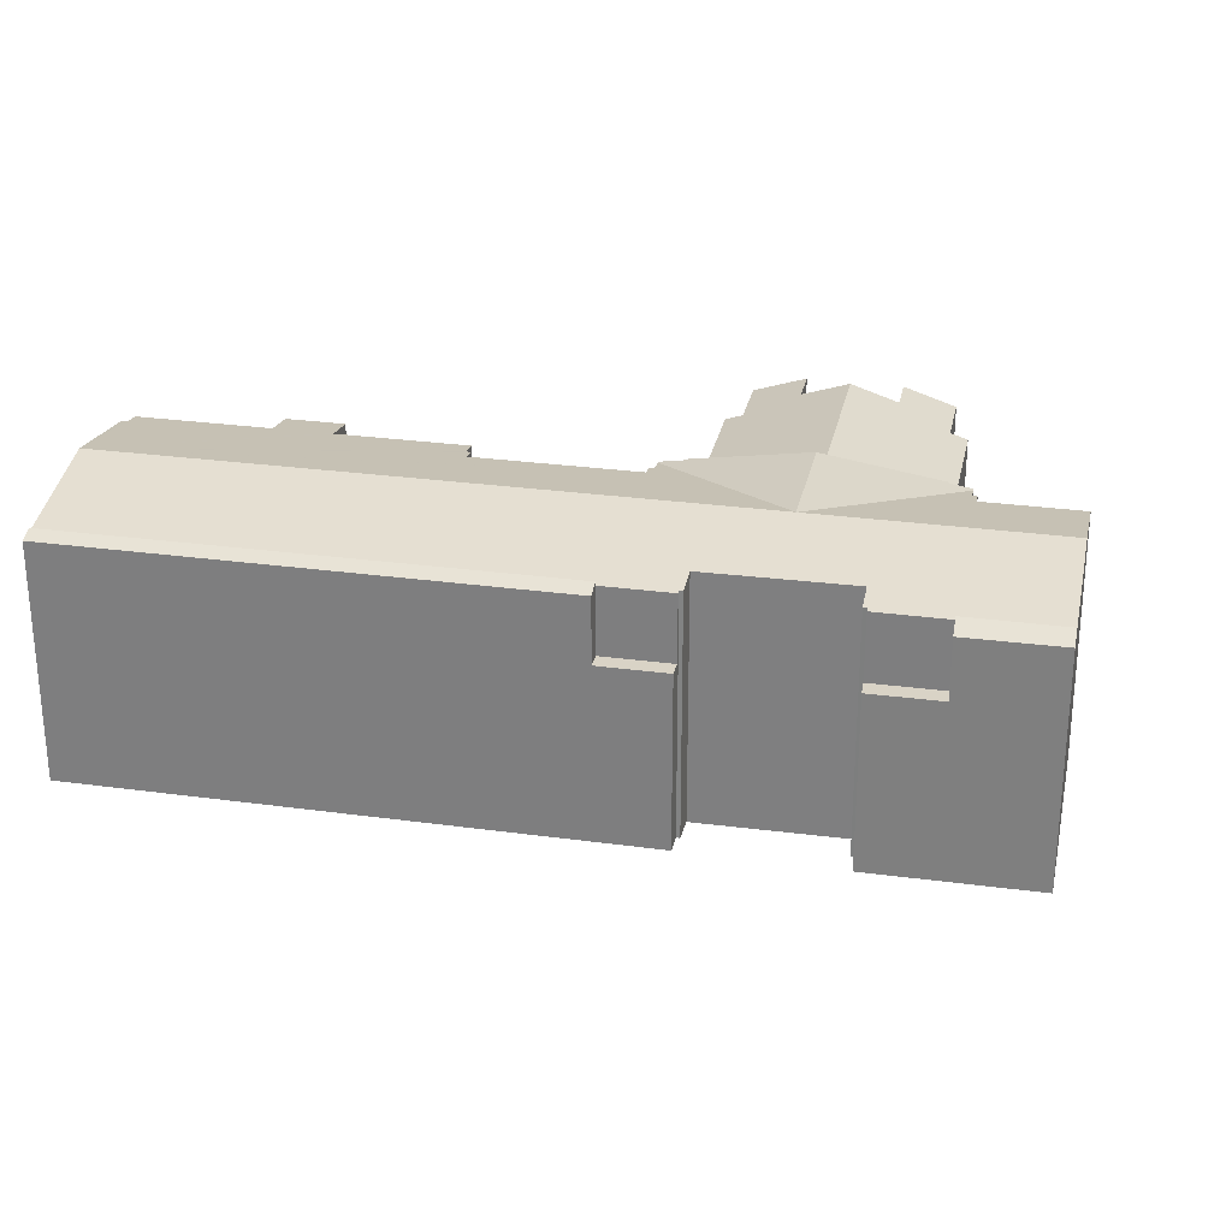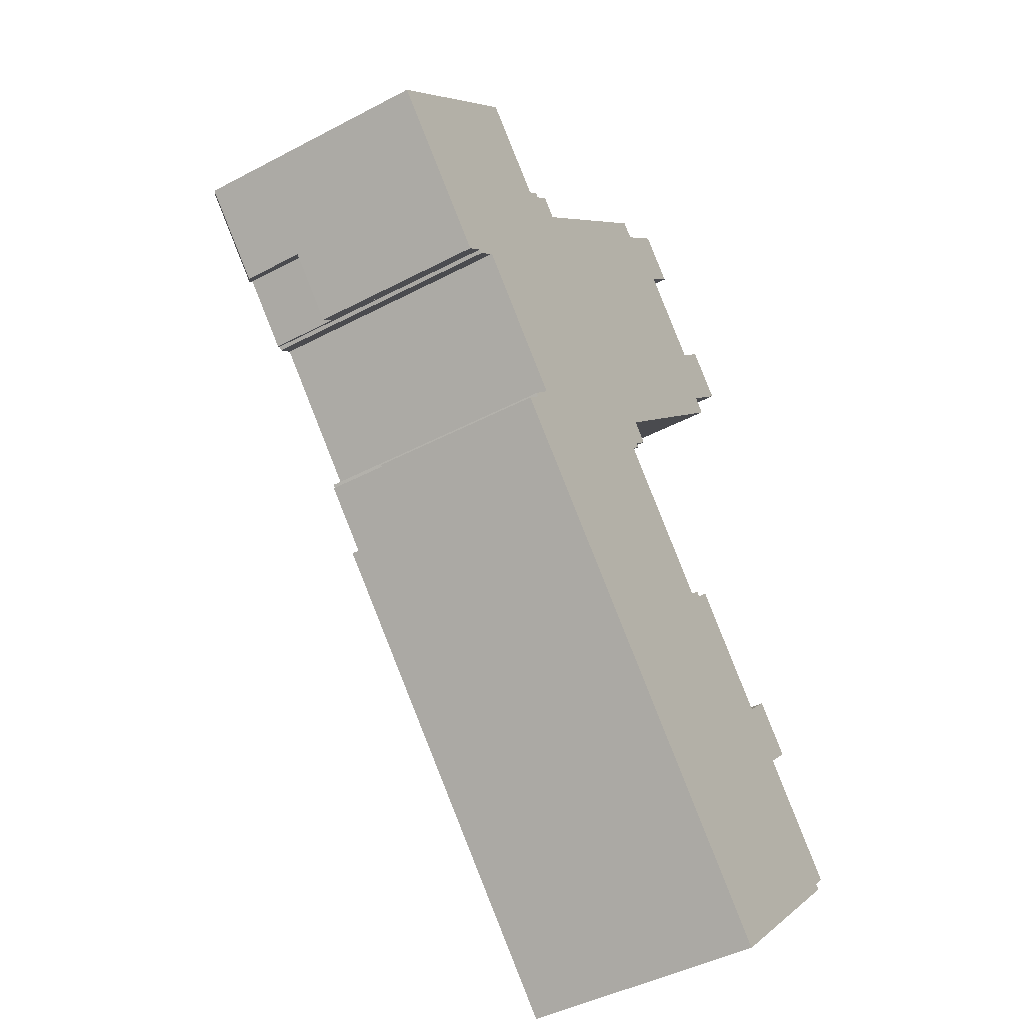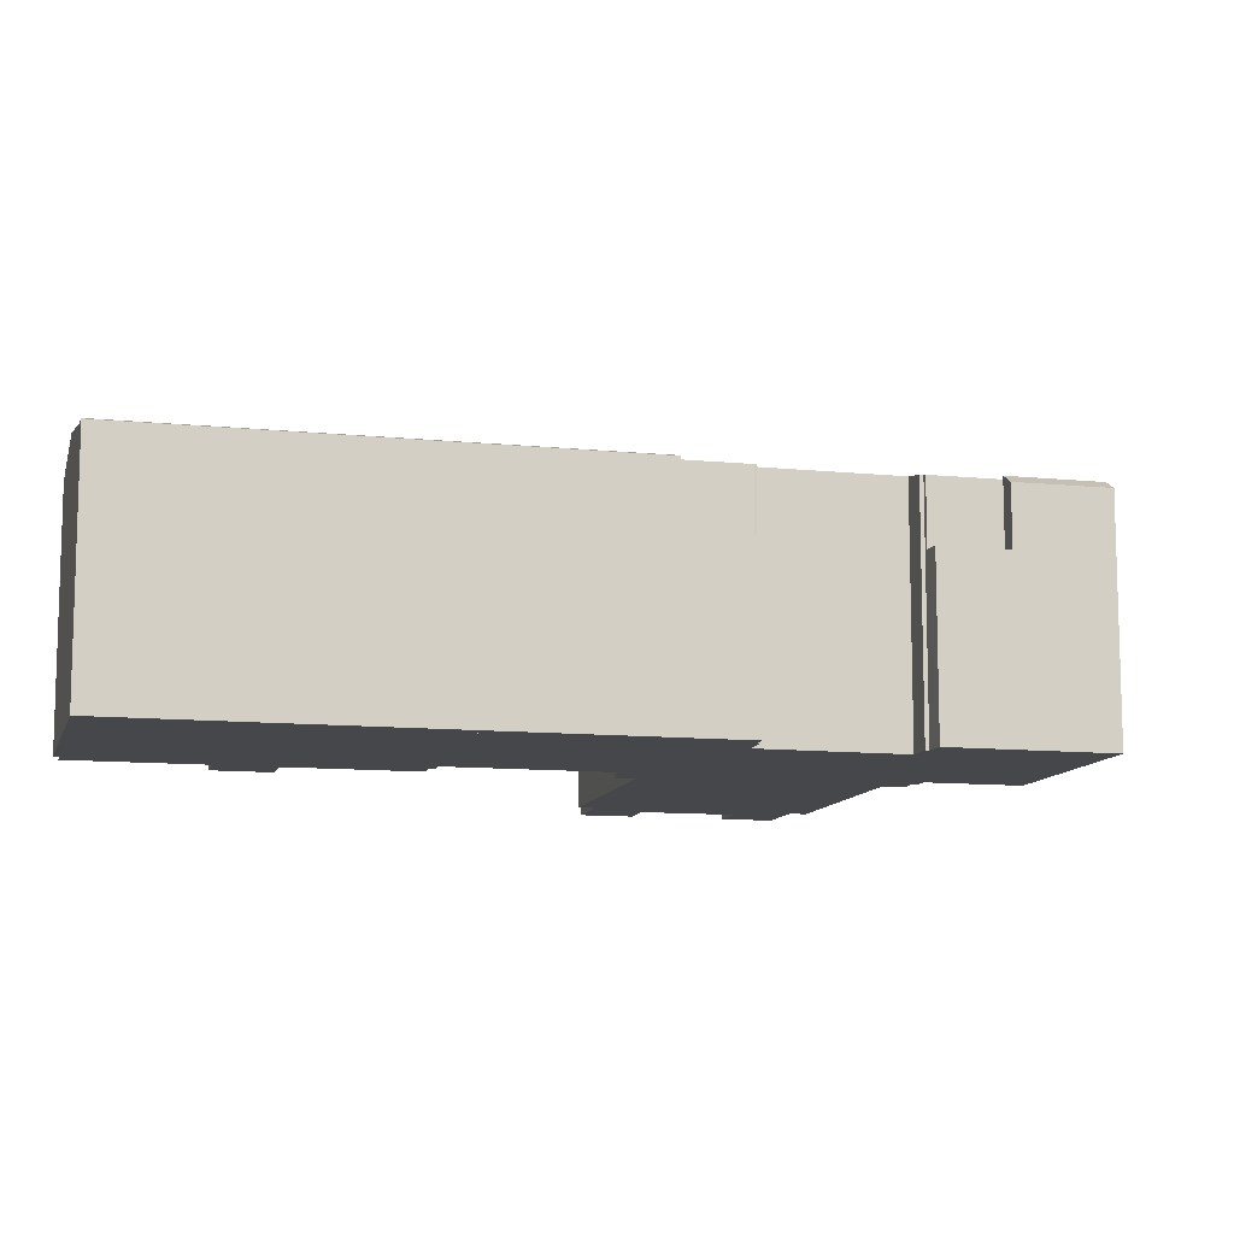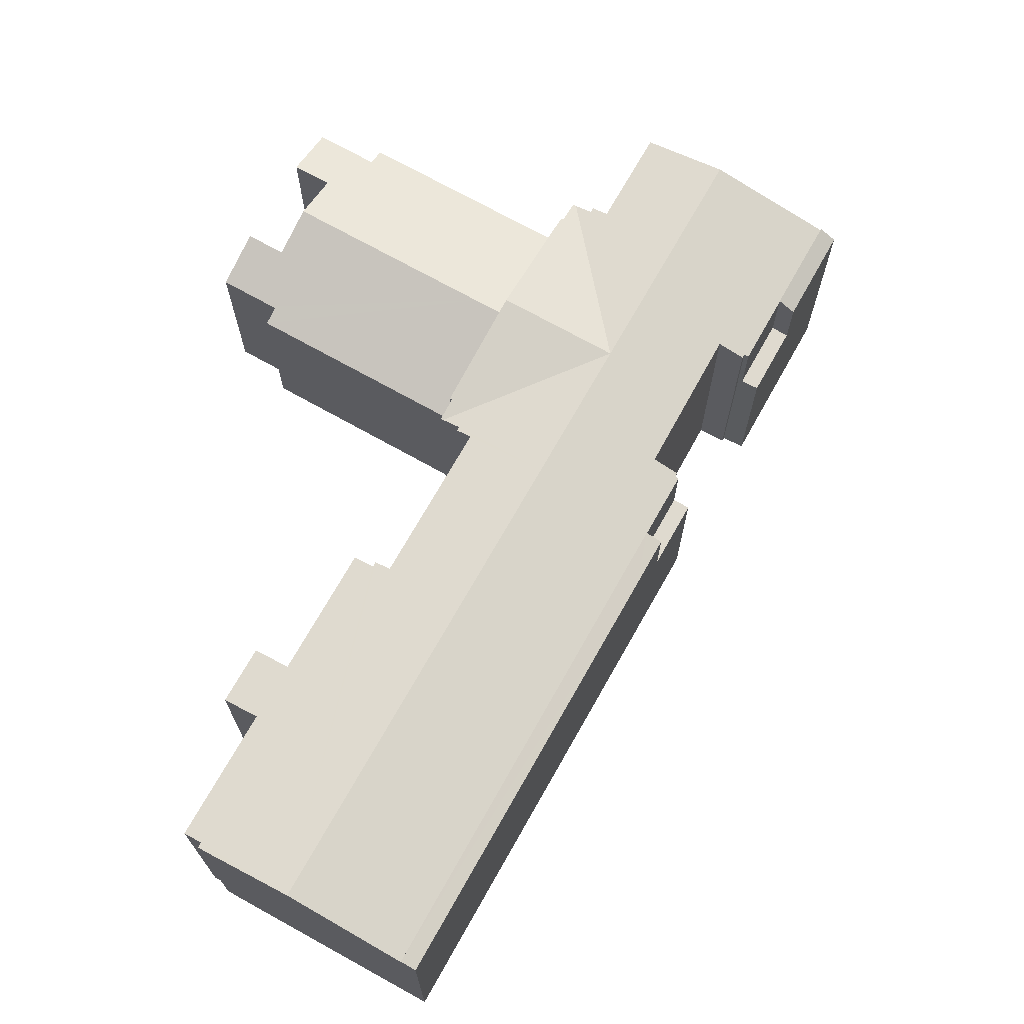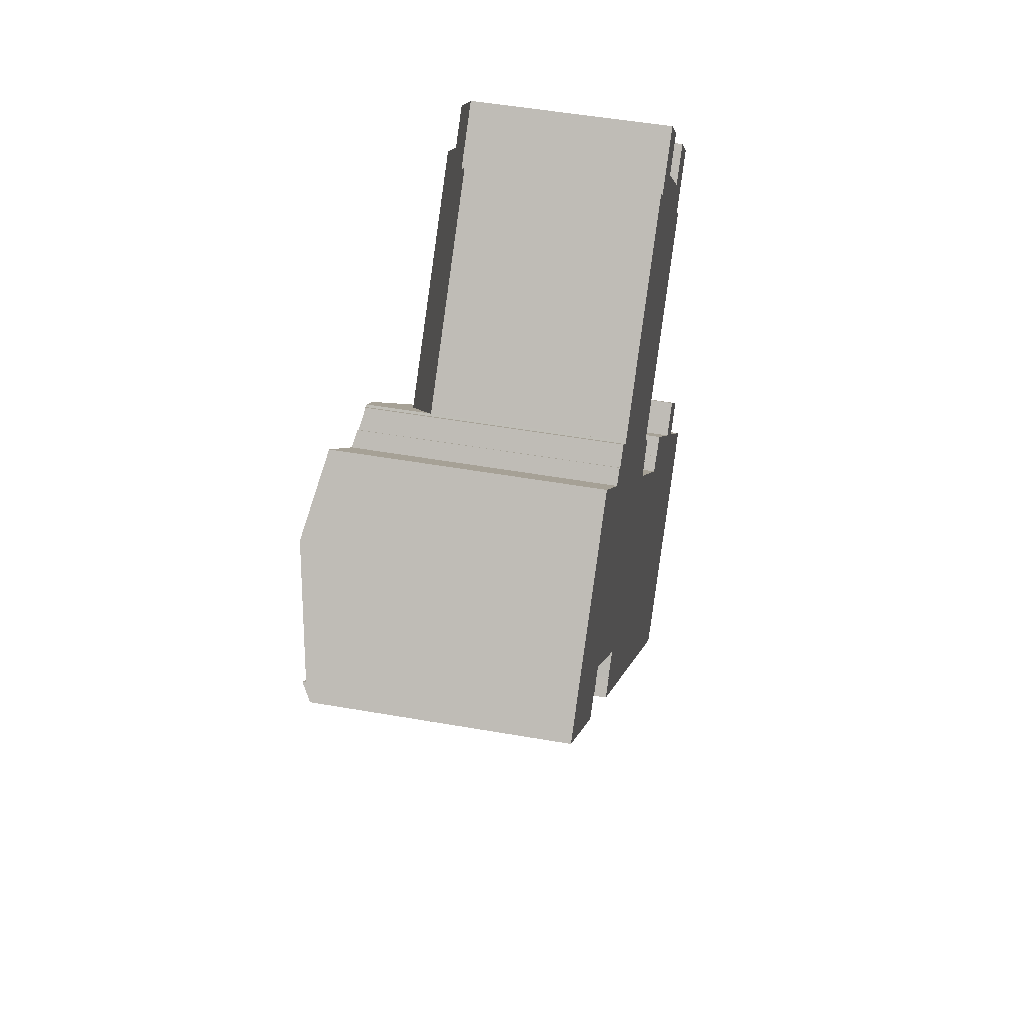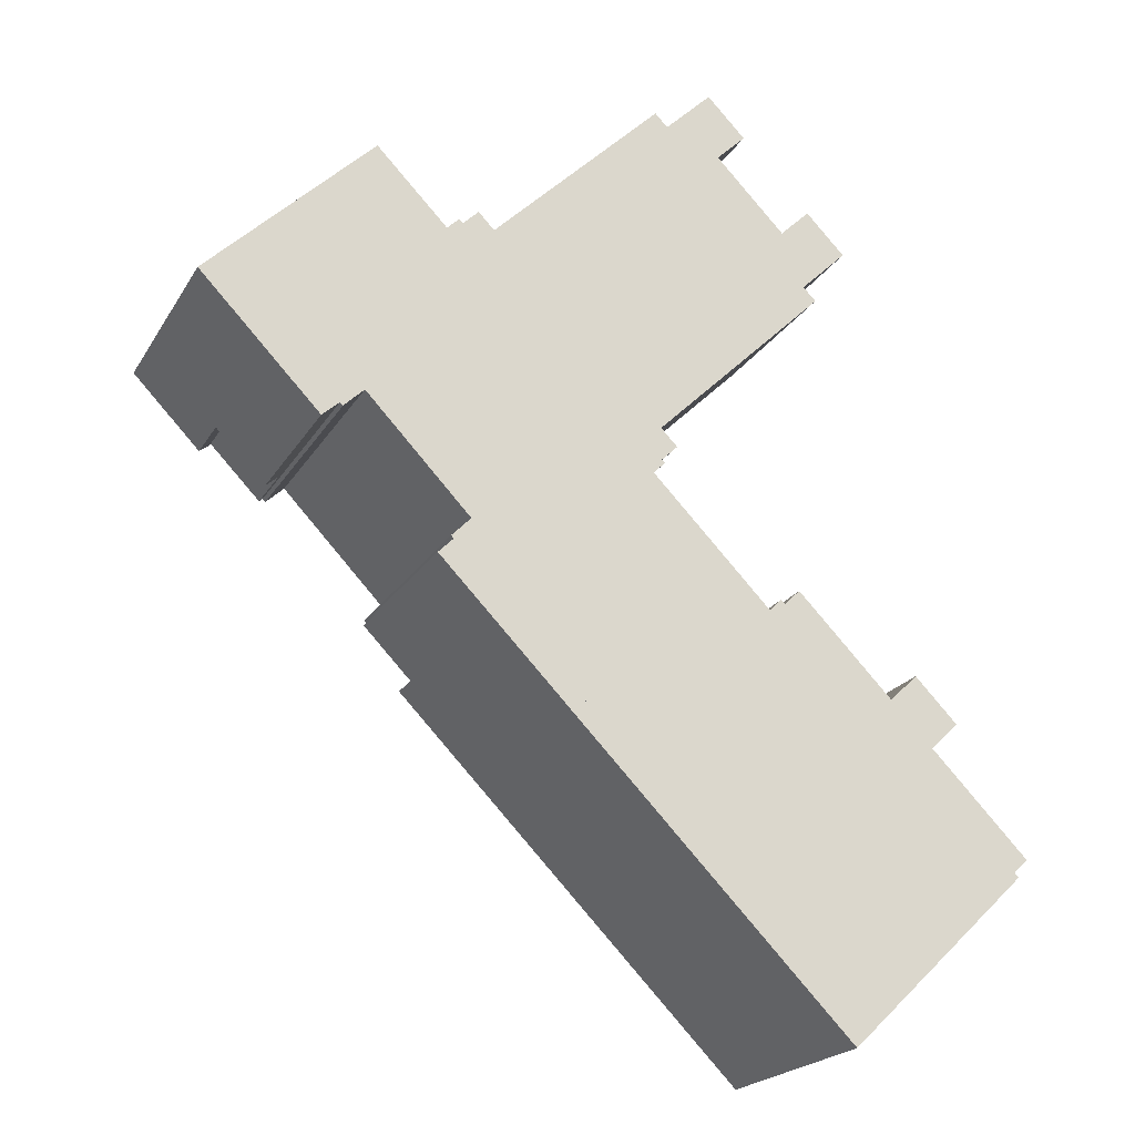
<metadata>
{"format":"obj","ext":"obj","renderer":"f3d","projection":"perspective","resolution":1024,"background":"white","views":[{"elev":28.3,"azim":-122.7,"up":"+Y"},{"elev":-43.7,"azim":-58.0,"up":"+Z"},{"elev":-10.8,"azim":-148.4,"up":"+Y"},{"elev":70.7,"azim":165.1,"up":"+Y"},{"elev":48.9,"azim":-78.9,"up":"+Z"},{"elev":-20.8,"azim":-22.6,"up":"+Z"}]}
</metadata>
<code>
v  0 13.06 7.996e-16
v  4.438 13.58 -3.205
v  3.748 13.04 -3.879
v  0.673 13.58 0.657
v  0.673 -4.023e-17 0.657
v  0 0 0
v  4.438 1.963e-16 -3.205
v  3.748 2.375e-16 -3.879
v  12.6 9.691 -12.93
v  15.96 9.691 -15.03
v  15.29 9.691 -15.68
v  13.27 9.691 -12.26
v  13.27 7.508e-16 -12.26
v  15.96 9.201e-16 -15.03
v  15.29 9.601e-16 -15.68
v  12.6 7.916e-16 -12.93
v  29.82 11.49 13.82
v  25.23 10.53 13.47
v  27.75 10.53 15.94
v  28.23 11.49 12.27
v  30.12 12.36 10.34
v  21.57 12.36 1.987
v  16.93 10.21 6.735
v  15.43 10.21 5.268
v  20.07 12.36 0.521
v  24.54 10.21 14.17
v  35.67 10.53 7.845
v  31.98 11.5 8.428
v  33.58 11.5 9.989
v  33.34 10.53 5.564
v  33.18 10.53 5.412
v  33.87 10.21 4.71
v  26.21 10.21 -2.768
v  24.71 10.21 -4.235
v  25.23 -8.247e-16 13.47
v  27.75 -9.759e-16 15.94
v  31.98 -5.161e-16 8.428
v  33.58 -6.116e-16 9.989
v  15.43 -3.226e-16 5.268
v  24.54 -8.675e-16 14.17
v  16.93 -4.124e-16 6.735
v  29.82 -8.465e-16 13.82
v  28.23 -7.515e-16 12.27
v  30.12 -6.33e-16 10.34
v  35.67 -4.804e-16 7.845
v  33.18 -3.314e-16 5.412
v  33.87 -2.884e-16 4.71
v  33.34 -3.407e-16 5.564
v  26.21 1.695e-16 -2.768
v  24.71 2.593e-16 -4.235
v  20.07 -3.19e-17 0.521
v  4.438 13.39 -3.205
v  7.415 13.44 -5.896
v  7.226 13.39 -6.065
v  8.664 13.71 -4.981
v  15.96 13.39 -15.03
v  40.23 14.64 -30.02
v  35.24 13.39 -34.79
v  20.9 14.64 -10.21
v  13.27 13.39 -12.26
v  13.41 13.43 -12.12
v  14.31 13.7 -10.9
v  15.13 14.64 -4.297
v  13.28 13.43 -11.96
v  9.369 14.64 1.611
v  0.673 13.39 0.657
v  5.604 14.64 5.47
v  7.57 13.44 -6.049
v  13.62 13.63 5.232
v  14.34 13.45 5.93
v  12.77 13.8 4.788
v  13.43 13.63 5.434
v  12.7 13.8 4.859
v  8.929 13.8 8.716
v  20.07 14.64 0.521
v  15.33 13.63 5.174
v  15.43 13.63 5.268
v  14.47 13.45 6.059
v  25.4 13.44 -5.341
v  24.62 13.63 -4.327
v  25.51 13.44 -5.238
v  24.71 13.63 -4.235
v  24.16 13.8 -6.878
v  24.63 13.64 -6.093
v  24.79 13.64 -6.261
v  38.91 13.03 -15.91
v  41.2 13.03 -18.25
v  39.69 13.41 -19.72
v  39.76 13.39 -19.65
v  44.14 13.61 -25.83
v  43.66 13.78 -26.73
v  44.35 13.61 -26.05
v  24.23 13.8 -6.95
v  26.22 13.8 -8.989
v  30.56 13.8 -13.43
v  31.23 13.63 -12.79
v  31.43 13.63 -12.99
v  32.29 13.41 -12.15
v  37.4 13.41 -17.39
v  37.48 13.39 -17.31
v  44.91 13.41 -25.07
v  37.4 1.065e-15 -17.39
v  38.91 9.744e-16 -15.91
v  37.48 1.06e-15 -17.31
v  13.41 7.42e-16 -12.12
v  14.31 6.674e-16 -10.9
v  13.28 7.321e-16 -11.96
v  8.929 -5.337e-16 8.716
v  5.604 -3.349e-16 5.47
v  12.77 -2.932e-16 4.788
v  13.43 -3.327e-16 5.434
v  13.62 -3.204e-16 5.232
v  14.47 -3.71e-16 6.059
v  14.34 -3.631e-16 5.93
v  15.33 -3.168e-16 5.174
v  30.56 8.225e-16 -13.43
v  31.23 7.829e-16 -12.79
v  31.43 7.957e-16 -12.99
v  32.29 7.442e-16 -12.15
v  41.2 1.117e-15 -18.25
v  39.69 1.207e-15 -19.72
v  44.91 1.535e-15 -25.07
v  44.14 1.582e-15 -25.83
v  44.35 1.595e-15 -26.05
v  12.7 -2.975e-16 4.859
v  24.62 2.65e-16 -4.327
v  25.51 3.207e-16 -5.238
v  24.63 3.731e-16 -6.093
v  24.79 3.834e-16 -6.261
v  24.16 4.212e-16 -6.878
v  24.23 4.256e-16 -6.95
v  26.22 5.504e-16 -8.989
v  39.76 1.203e-15 -19.65
v  43.66 1.637e-15 -26.73
v  35.24 2.131e-15 -34.79
v  40.23 1.838e-15 -30.02
v  8.664 3.05e-16 -4.981
v  7.57 3.704e-16 -6.049
v  7.415 3.61e-16 -5.896
v  7.226 3.714e-16 -6.065
v  25.4 3.27e-16 -5.341
v  15.96 13.6 -15.03
v  17.29 13.32 -17.72
v  15.29 13.32 -15.68
v  35.24 13.6 -34.79
v  34.6 13.34 -35.41
v  34.6 2.168e-15 -35.41
v  17.29 1.085e-15 -17.72
v  6.493 9.691 -6.72
v  4.438 9.691 -3.205
v  7.226 9.691 -6.065
v  3.748 9.691 -3.879
v  6.493 4.115e-16 -6.72
g defaultobject
f 1 2 3
f 2 1 4
f 1 5 4
f 5 1 6
f 5 2 4
f 2 5 7
f 7 3 2
f 3 7 8
f 3 6 1
f 6 3 8
f 6 7 5
f 7 6 8
f 9 10 11
f 10 9 12
f 13 10 12
f 10 13 14
f 14 11 10
f 11 14 15
f 16 12 9
f 12 16 13
f 15 9 11
f 9 15 16
f 16 14 13
f 14 16 15
f 17 18 19
f 18 17 20
f 18 20 21
f 18 21 22
f 18 22 23
f 23 22 24
f 24 22 25
f 23 26 18
f 27 28 29
f 28 22 21
f 22 28 27
f 22 27 30
f 22 30 31
f 22 31 32
f 22 32 33
f 22 33 25
f 25 33 34
f 35 19 18
f 19 35 36
f 37 29 28
f 29 37 38
f 39 23 24
f 23 39 26
f 26 39 40
f 40 39 41
f 19 42 17
f 42 19 36
f 20 28 21
f 28 20 43
f 28 43 37
f 37 43 44
f 38 27 29
f 27 38 45
f 46 32 31
f 32 46 47
f 26 35 18
f 35 26 40
f 42 20 17
f 20 42 43
f 45 30 27
f 30 45 31
f 31 45 46
f 46 45 48
f 47 33 32
f 33 47 49
f 33 49 34
f 34 49 50
f 50 25 34
f 25 50 24
f 24 50 39
f 39 50 51
f 45 37 48
f 37 45 38
f 43 35 44
f 35 43 36
f 36 43 42
f 49 51 50
f 51 49 47
f 51 47 39
f 39 47 41
f 41 47 35
f 41 35 40
f 35 47 46
f 35 46 48
f 35 48 37
f 35 37 44
f 52 53 54
f 53 52 55
f 56 57 58
f 57 56 59
f 59 56 60
f 59 60 61
f 59 61 62
f 59 62 63
f 62 61 64
f 63 62 55
f 63 55 65
f 65 55 52
f 65 52 66
f 65 66 67
f 55 68 53
f 65 69 63
f 70 63 69
f 71 69 65
f 72 69 71
f 73 71 65
f 74 73 65
f 67 74 65
f 75 76 77
f 76 70 78
f 70 76 63
f 63 76 75
f 79 80 81
f 80 79 63
f 80 63 75
f 75 82 80
f 83 84 85
f 86 87 88
f 89 88 87
f 57 90 91
f 92 91 90
f 84 83 59
f 57 59 83
f 93 57 83
f 94 57 93
f 95 57 94
f 96 57 95
f 97 57 96
f 98 57 97
f 99 57 98
f 100 57 99
f 86 57 100
f 88 57 86
f 90 57 88
f 101 90 88
f 79 84 63
f 59 63 84
f 102 100 99
f 100 102 86
f 86 102 103
f 103 102 104
f 60 105 61
f 105 60 13
f 64 106 62
f 106 64 107
f 5 67 66
f 67 5 74
f 74 5 108
f 108 5 109
f 110 72 71
f 72 110 111
f 112 70 69
f 70 112 78
f 78 112 113
f 113 112 114
f 115 77 76
f 77 115 39
f 116 96 95
f 96 116 117
f 118 98 97
f 98 118 119
f 103 87 86
f 87 103 120
f 121 101 88
f 101 121 122
f 123 92 90
f 92 123 124
f 108 73 74
f 73 108 71
f 71 108 110
f 110 108 125
f 111 69 72
f 69 111 112
f 78 115 76
f 115 78 113
f 39 75 77
f 75 39 82
f 82 39 50
f 50 39 51
f 126 81 80
f 81 126 127
f 128 85 84
f 85 128 129
f 130 93 83
f 93 130 94
f 94 130 95
f 95 130 116
f 116 130 131
f 116 131 132
f 117 97 96
f 97 117 118
f 119 99 98
f 99 119 102
f 89 121 88
f 121 89 87
f 121 87 120
f 121 120 133
f 101 123 90
f 123 101 122
f 124 91 92
f 91 124 57
f 57 124 58
f 58 124 134
f 58 134 135
f 135 134 136
f 137 68 55
f 68 137 138
f 139 54 53
f 54 139 140
f 50 80 82
f 80 50 126
f 127 79 81
f 79 128 84
f 128 79 127
f 128 127 141
f 85 130 83
f 130 85 129
f 135 56 58
f 56 135 14
f 56 14 60
f 60 14 13
f 61 107 64
f 107 61 105
f 62 137 55
f 137 62 106
f 138 53 68
f 53 138 139
f 140 52 54
f 52 140 66
f 66 140 5
f 5 140 7
f 51 126 50
f 126 51 128
f 128 51 130
f 110 106 111
f 106 110 137
f 137 110 125
f 137 125 108
f 137 108 109
f 137 109 138
f 138 109 139
f 139 109 140
f 140 109 7
f 7 109 5
f 107 105 106
f 103 133 120
f 133 103 121
f 121 103 136
f 136 103 135
f 135 103 104
f 135 104 102
f 135 102 119
f 135 119 118
f 135 118 116
f 135 116 14
f 116 118 117
f 14 116 132
f 14 132 131
f 14 131 130
f 14 130 51
f 14 51 39
f 14 39 115
f 14 115 113
f 14 113 114
f 14 114 112
f 14 112 106
f 14 106 105
f 14 105 13
f 106 112 111
f 130 129 128
f 126 141 127
f 141 126 128
f 121 123 122
f 123 121 134
f 134 121 136
f 134 124 123
f 142 143 144
f 143 142 145
f 143 145 146
f 14 145 142
f 145 14 135
f 135 146 145
f 146 135 147
f 147 143 146
f 143 147 148
f 143 148 144
f 144 148 15
f 144 14 142
f 14 144 15
f 15 135 14
f 135 15 148
f 135 148 147
f 149 150 151
f 150 149 152
f 8 150 152
f 150 8 7
f 7 151 150
f 151 7 140
f 140 149 151
f 149 140 153
f 153 152 149
f 152 153 8
f 8 140 7
f 140 8 153

</code>
